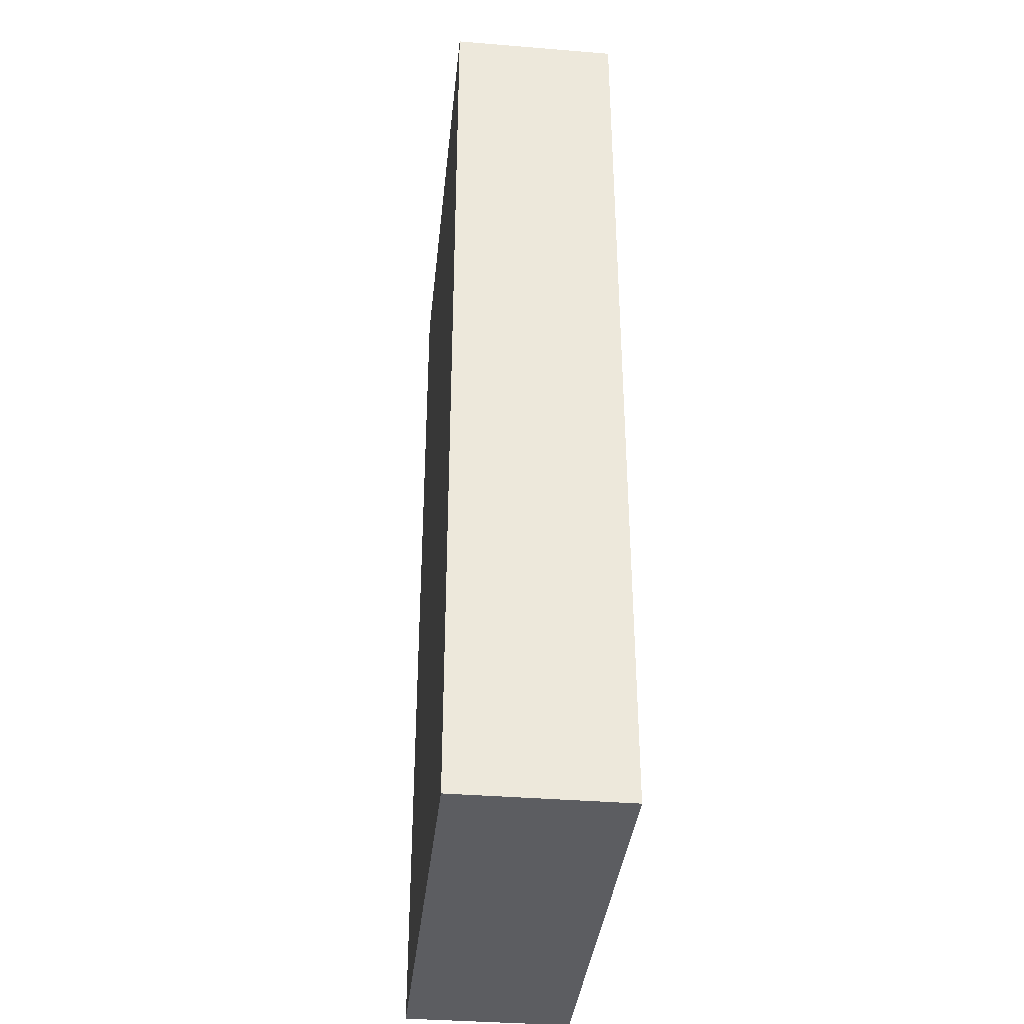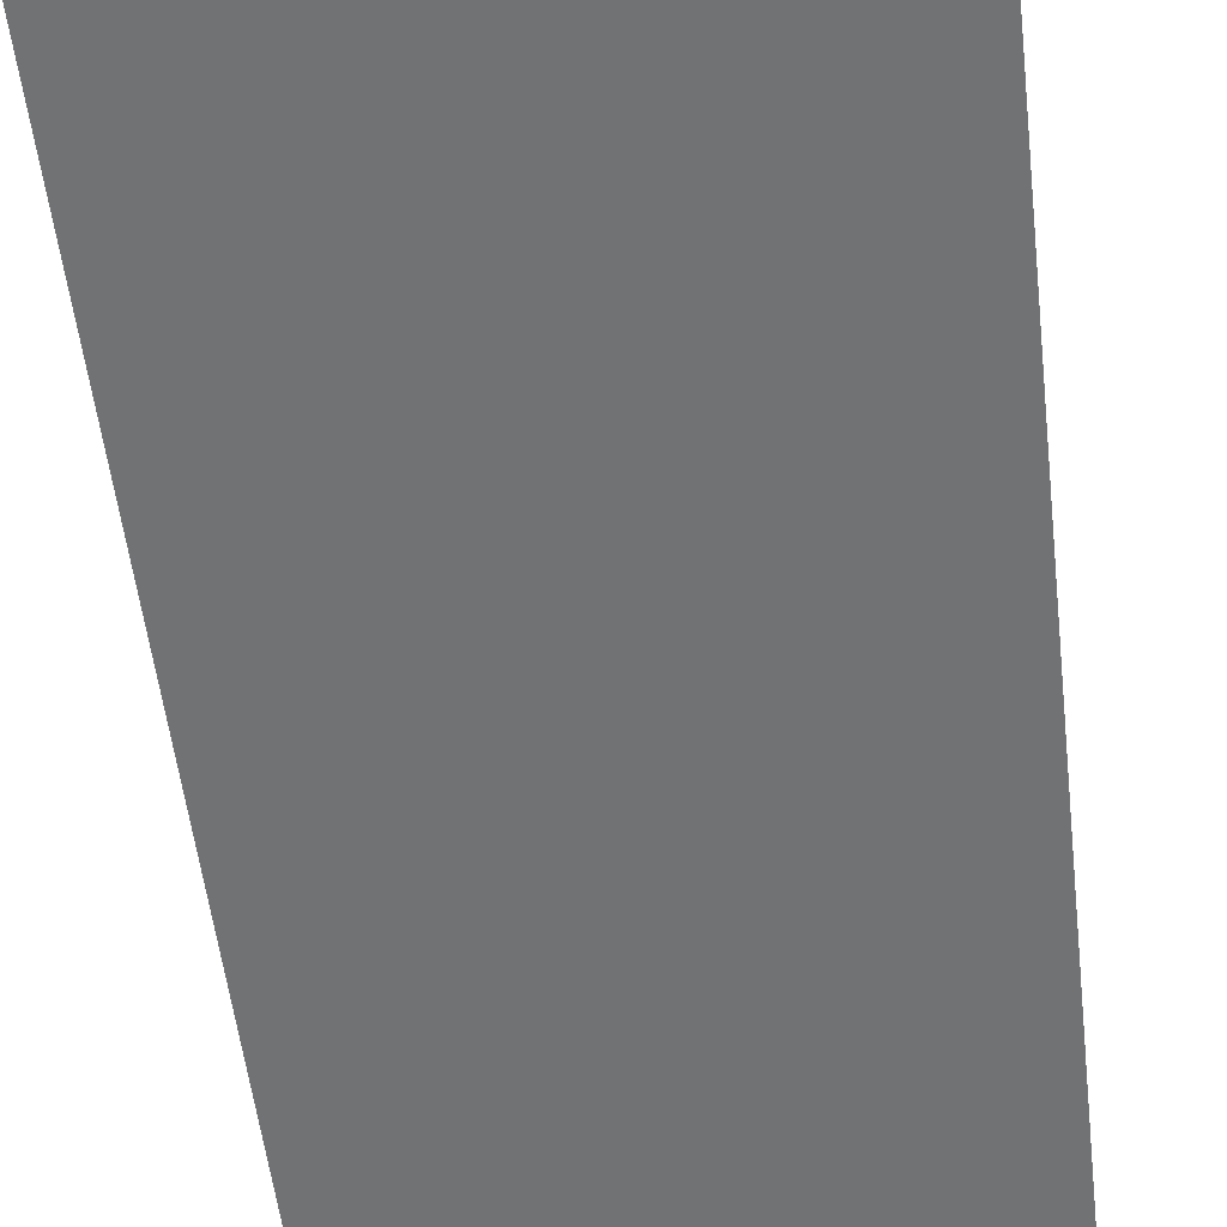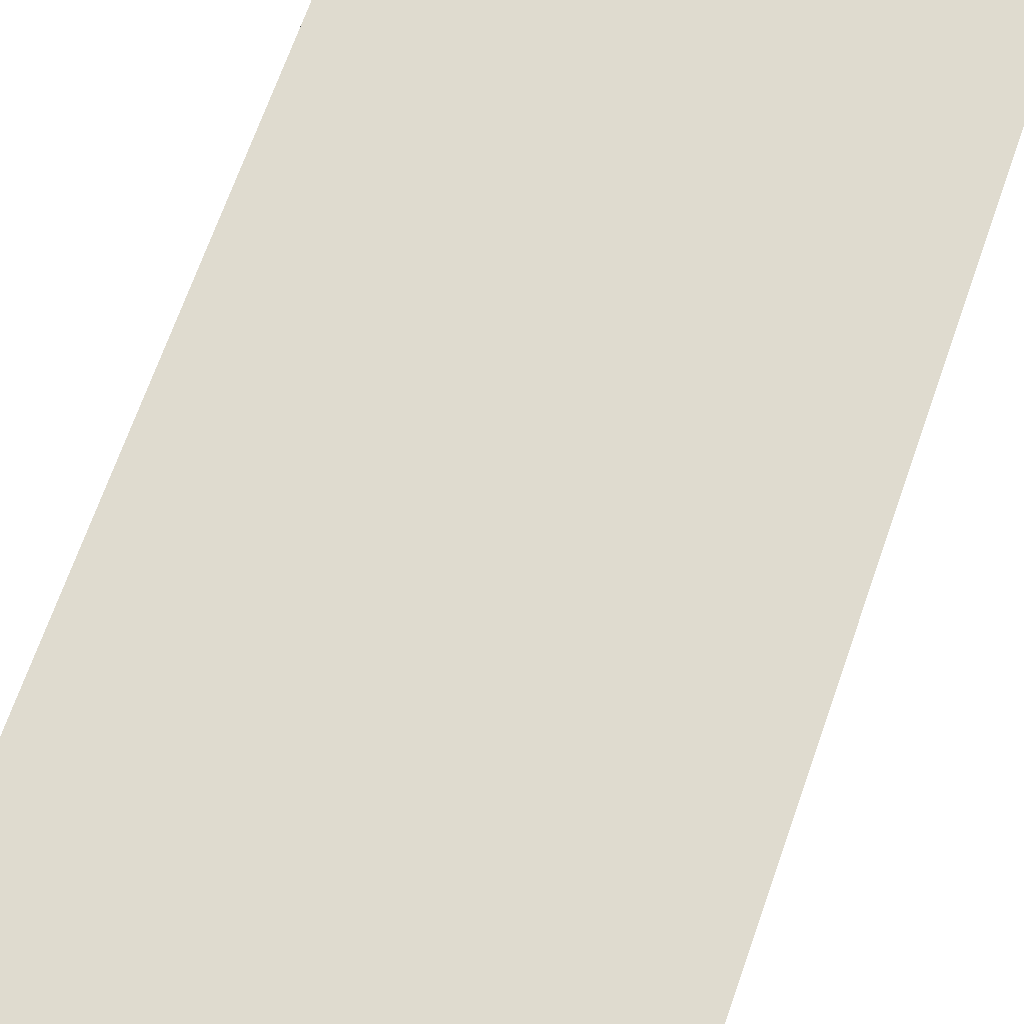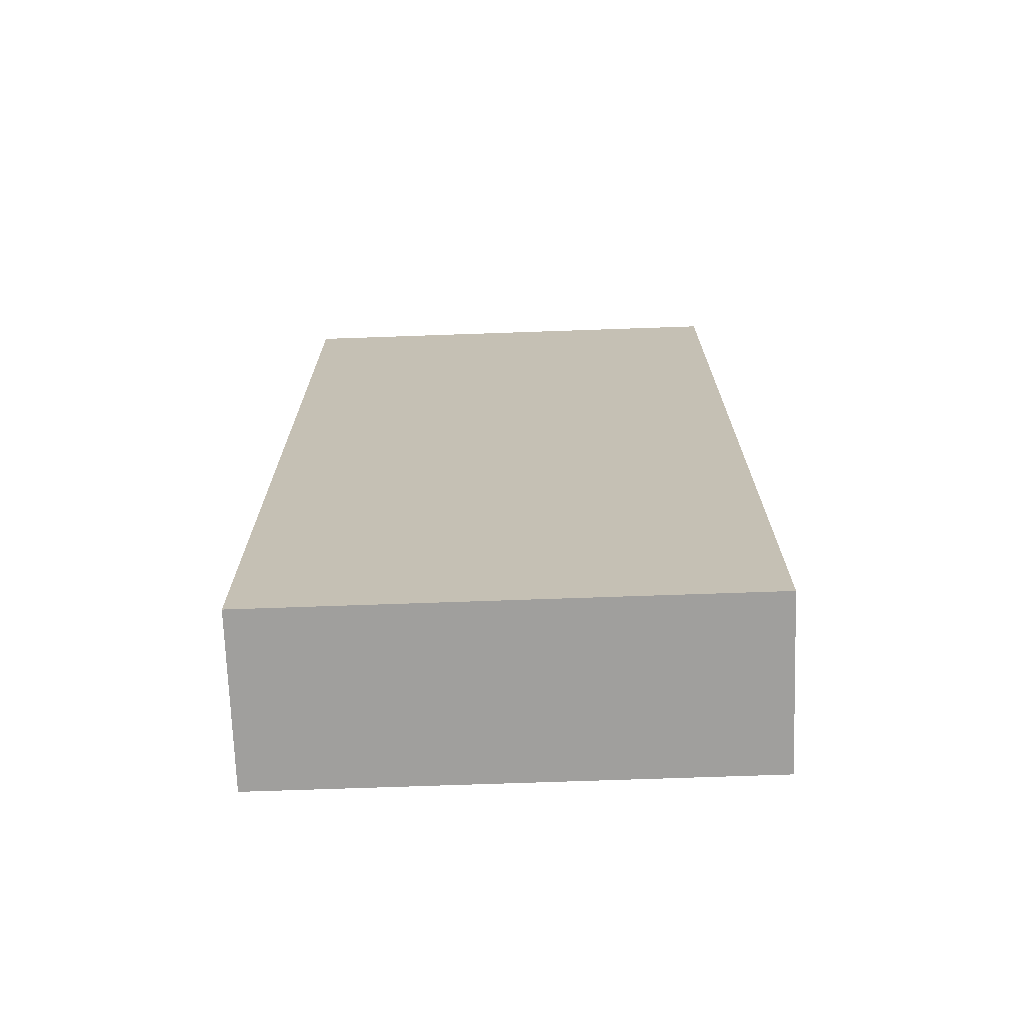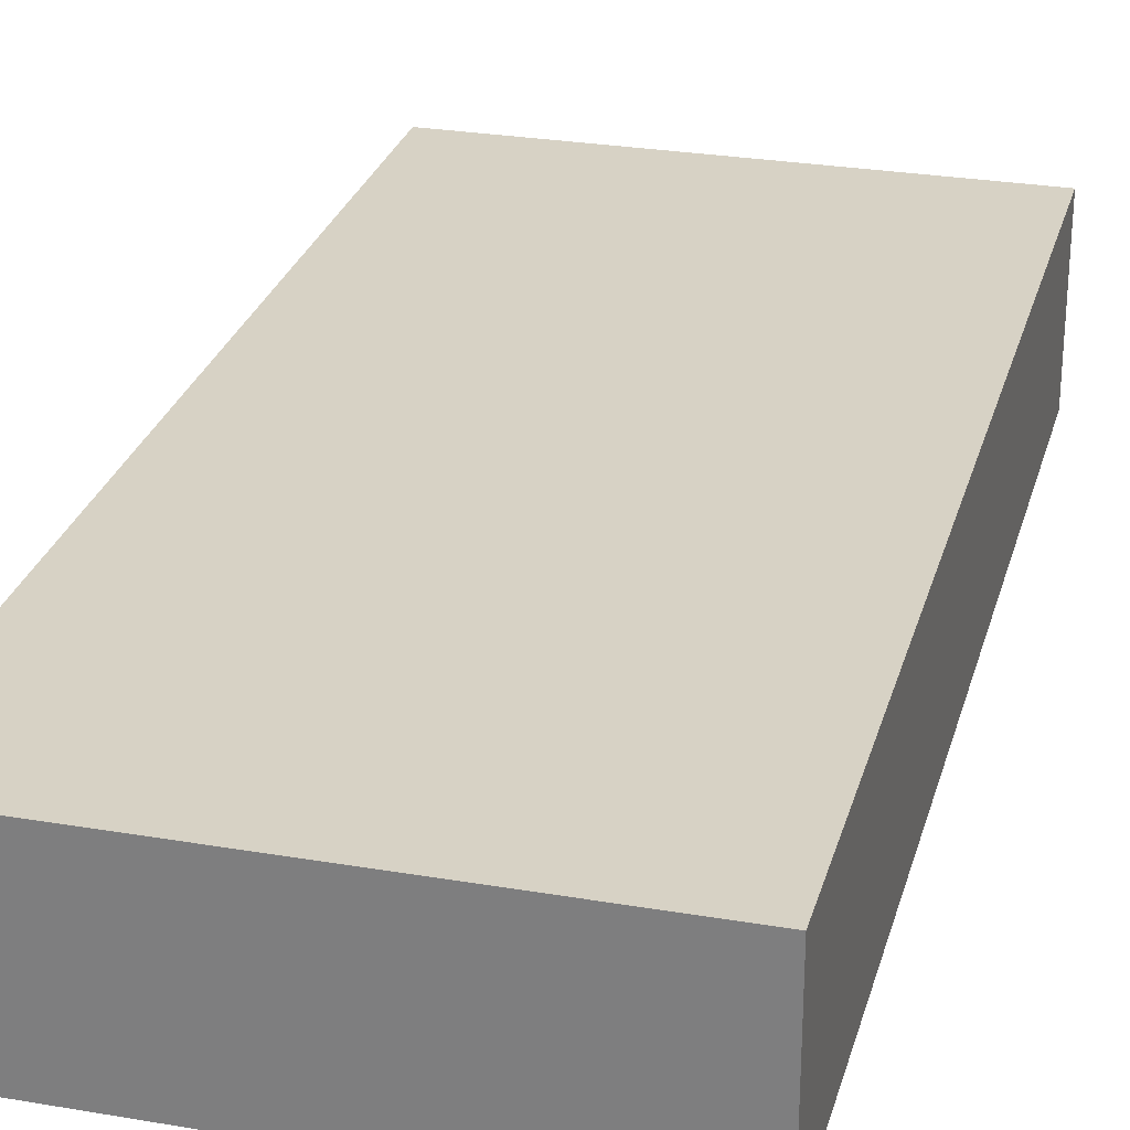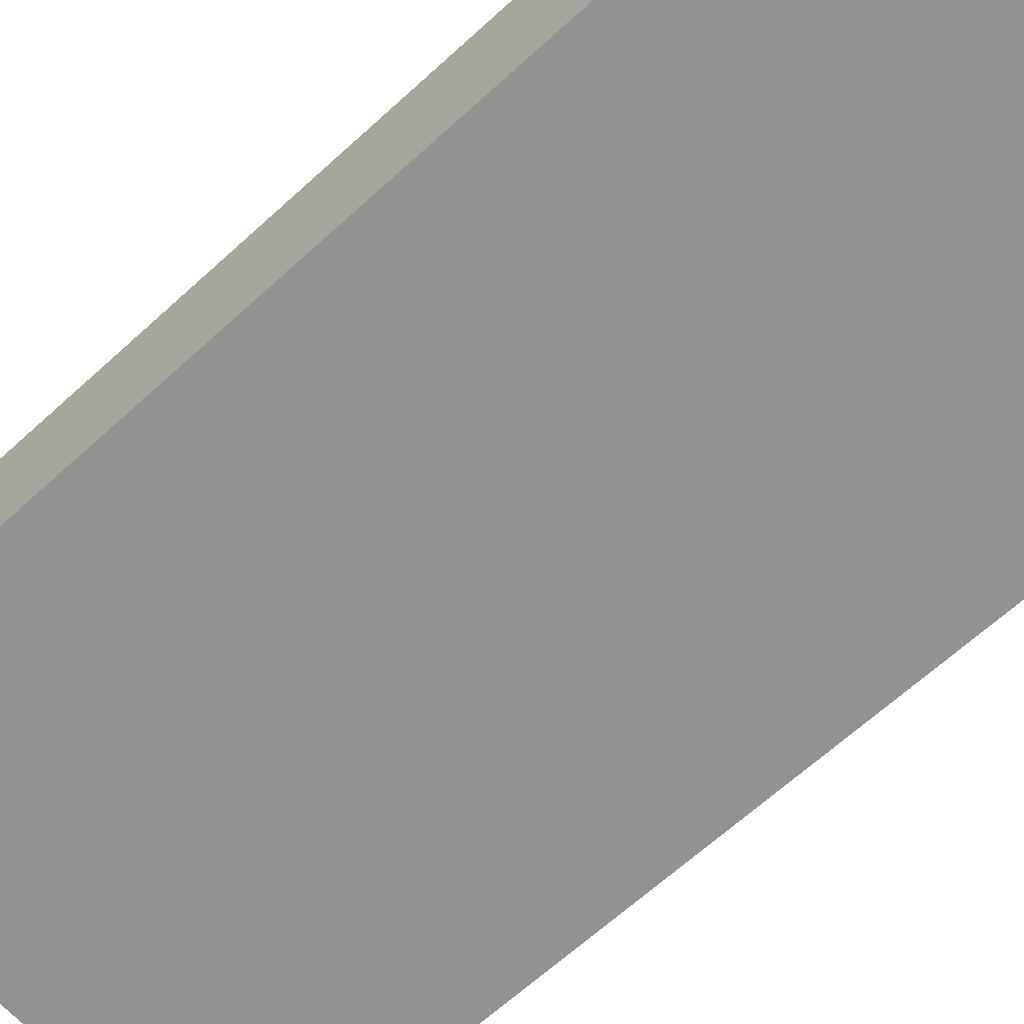
<metadata>
{"format":"obj","ext":"obj","renderer":"f3d","projection":"perspective","resolution":1024,"background":"white","views":[{"elev":-37.0,"azim":84.0,"up":"+Y"},{"elev":-55.4,"azim":-173.3,"up":"+Z"},{"elev":70.4,"azim":-160.5,"up":"+Z"},{"elev":-71.3,"azim":2.0,"up":"+Y"},{"elev":27.5,"azim":-165.3,"up":"+Z"},{"elev":-66.3,"azim":132.4,"up":"+Z"}]}
</metadata>
<code>
v -0.008541 -0.01739 -0.004625
v -0.008541 -0.01739 0.001404
v -0.008541 0.01678 -0.004625
v -0.008541 0.01678 0.001404
v 0.008542 -0.01739 -0.004625
v 0.008542 -0.01739 0.001404
v 0.008542 0.01678 -0.004625
v 0.008542 0.01678 0.001404
f 5 3 7
f 1 2 3
f 2 1 5
f 1 3 5
f 8 2 6
f 5 8 6
f 2 5 6
f 2 8 4
f 3 2 4
f 8 3 4
f 3 8 7
f 8 5 7

</code>
